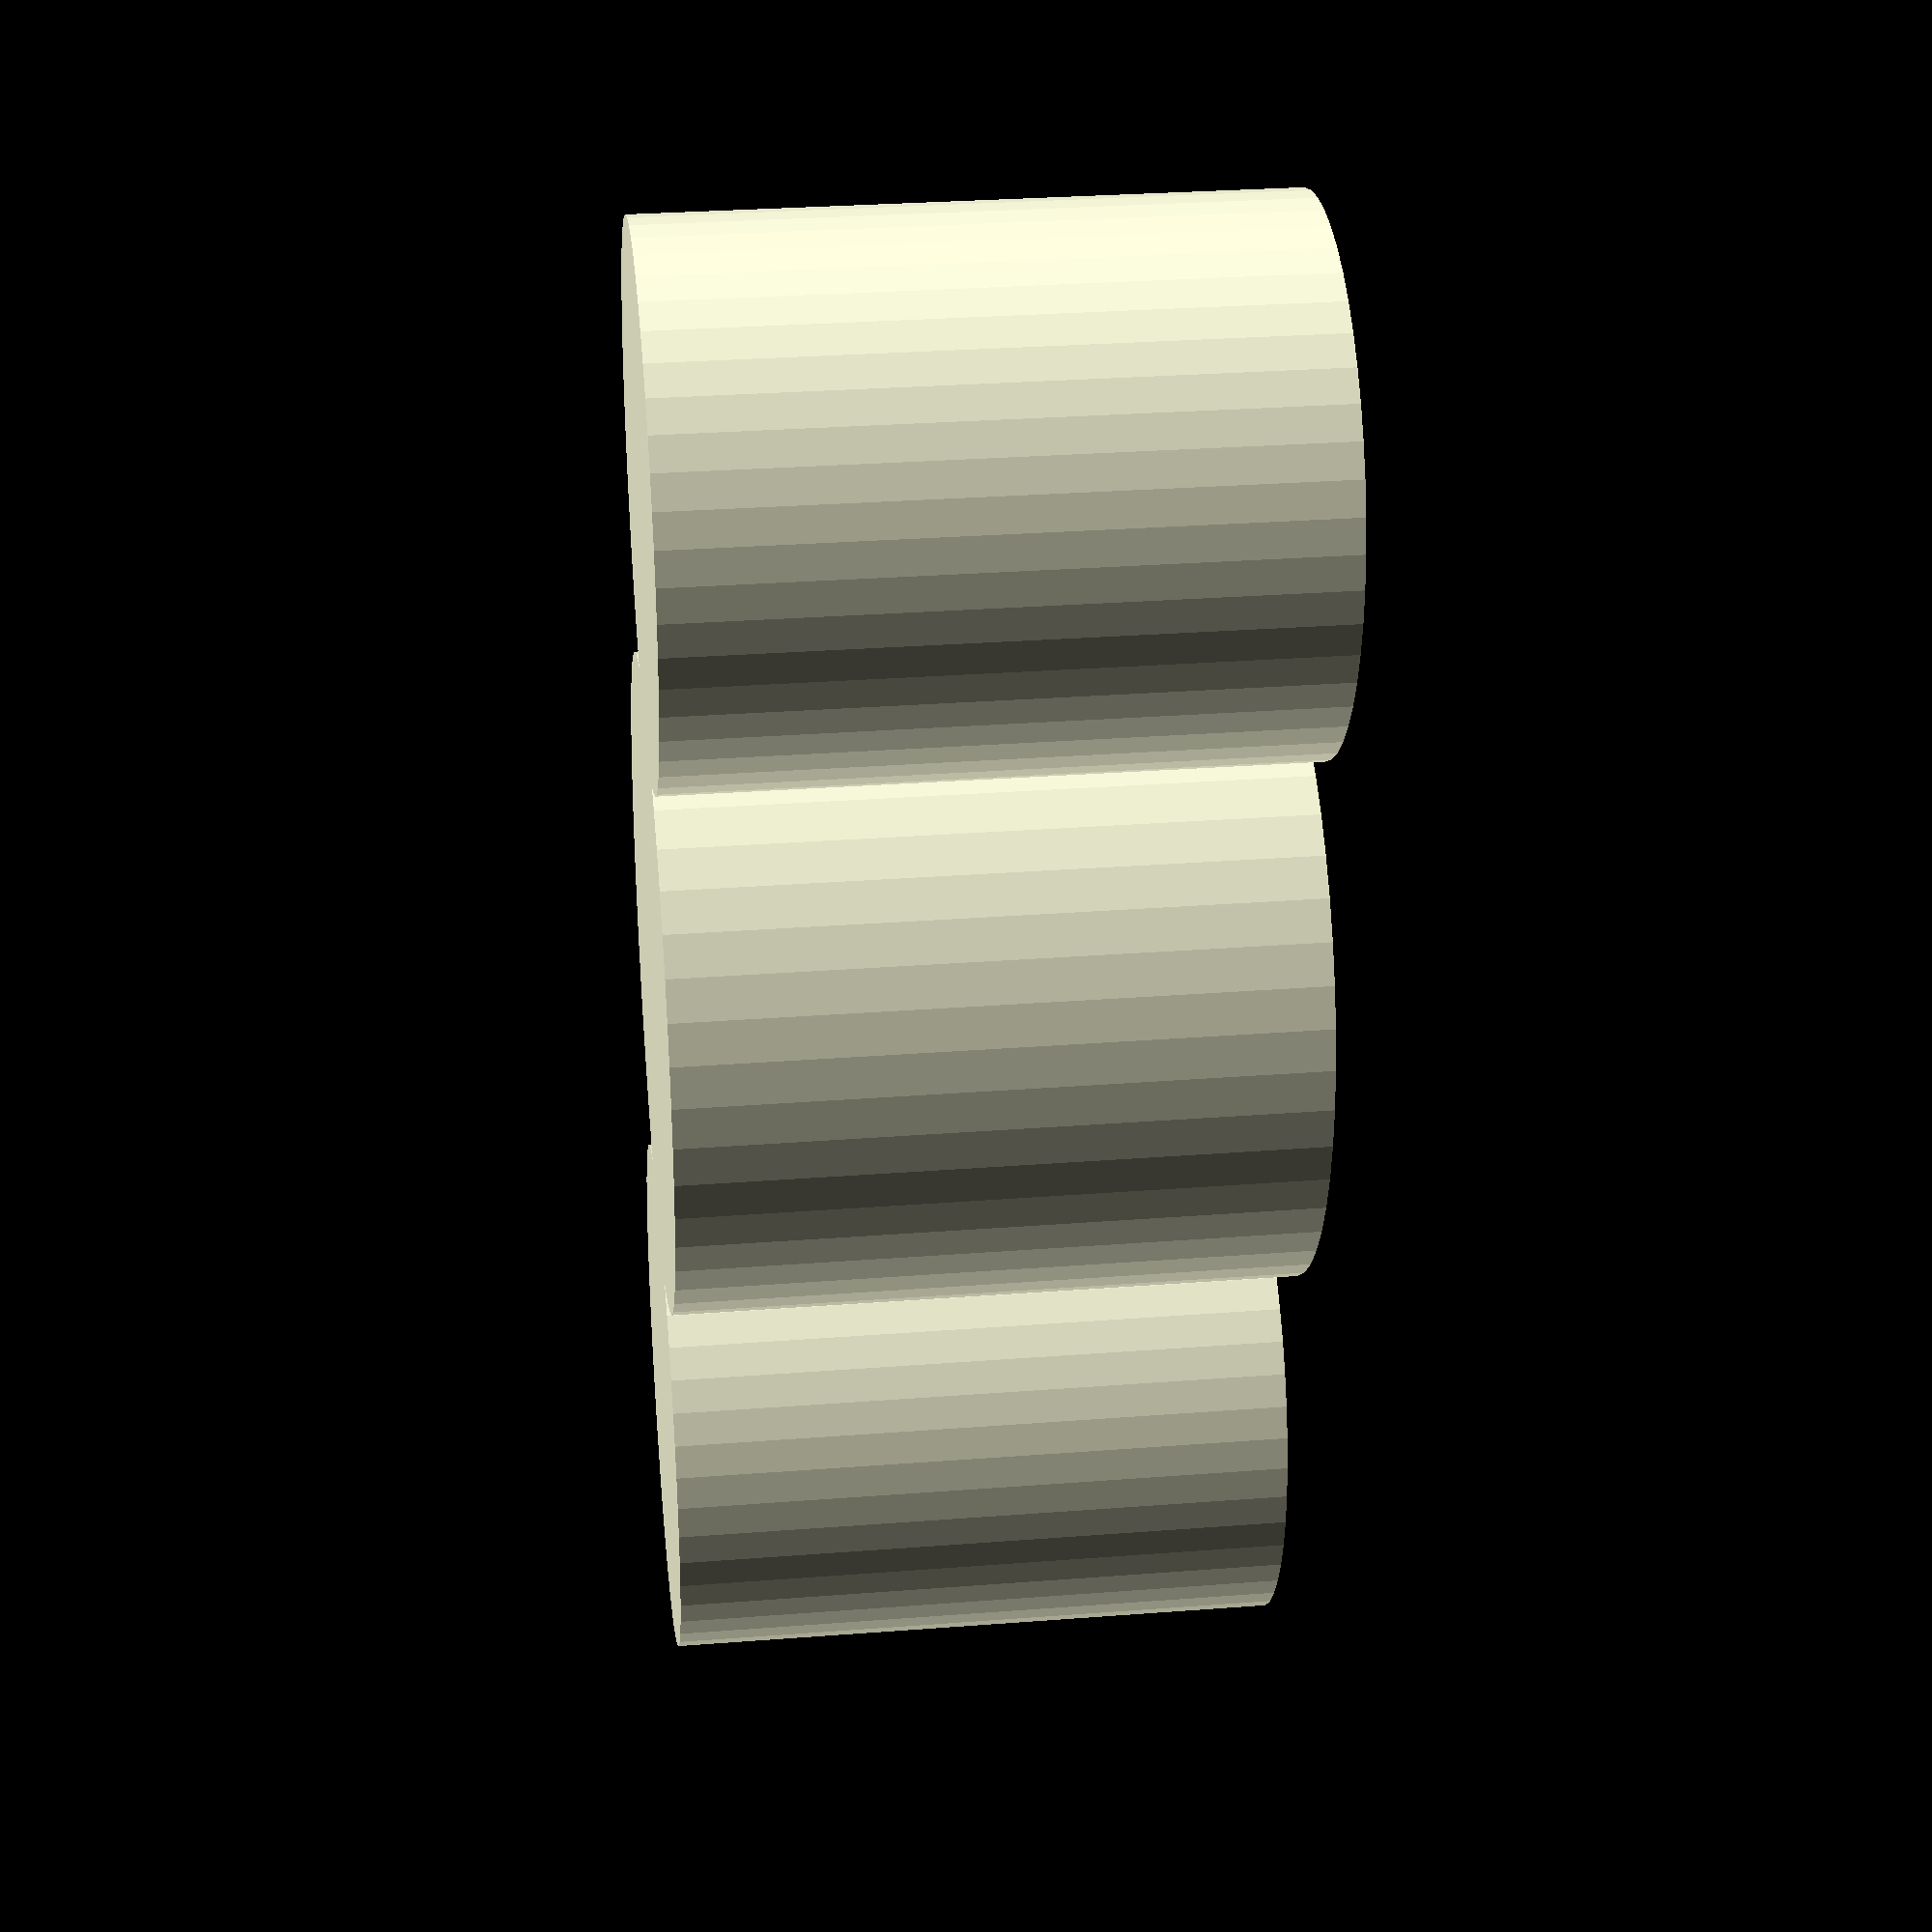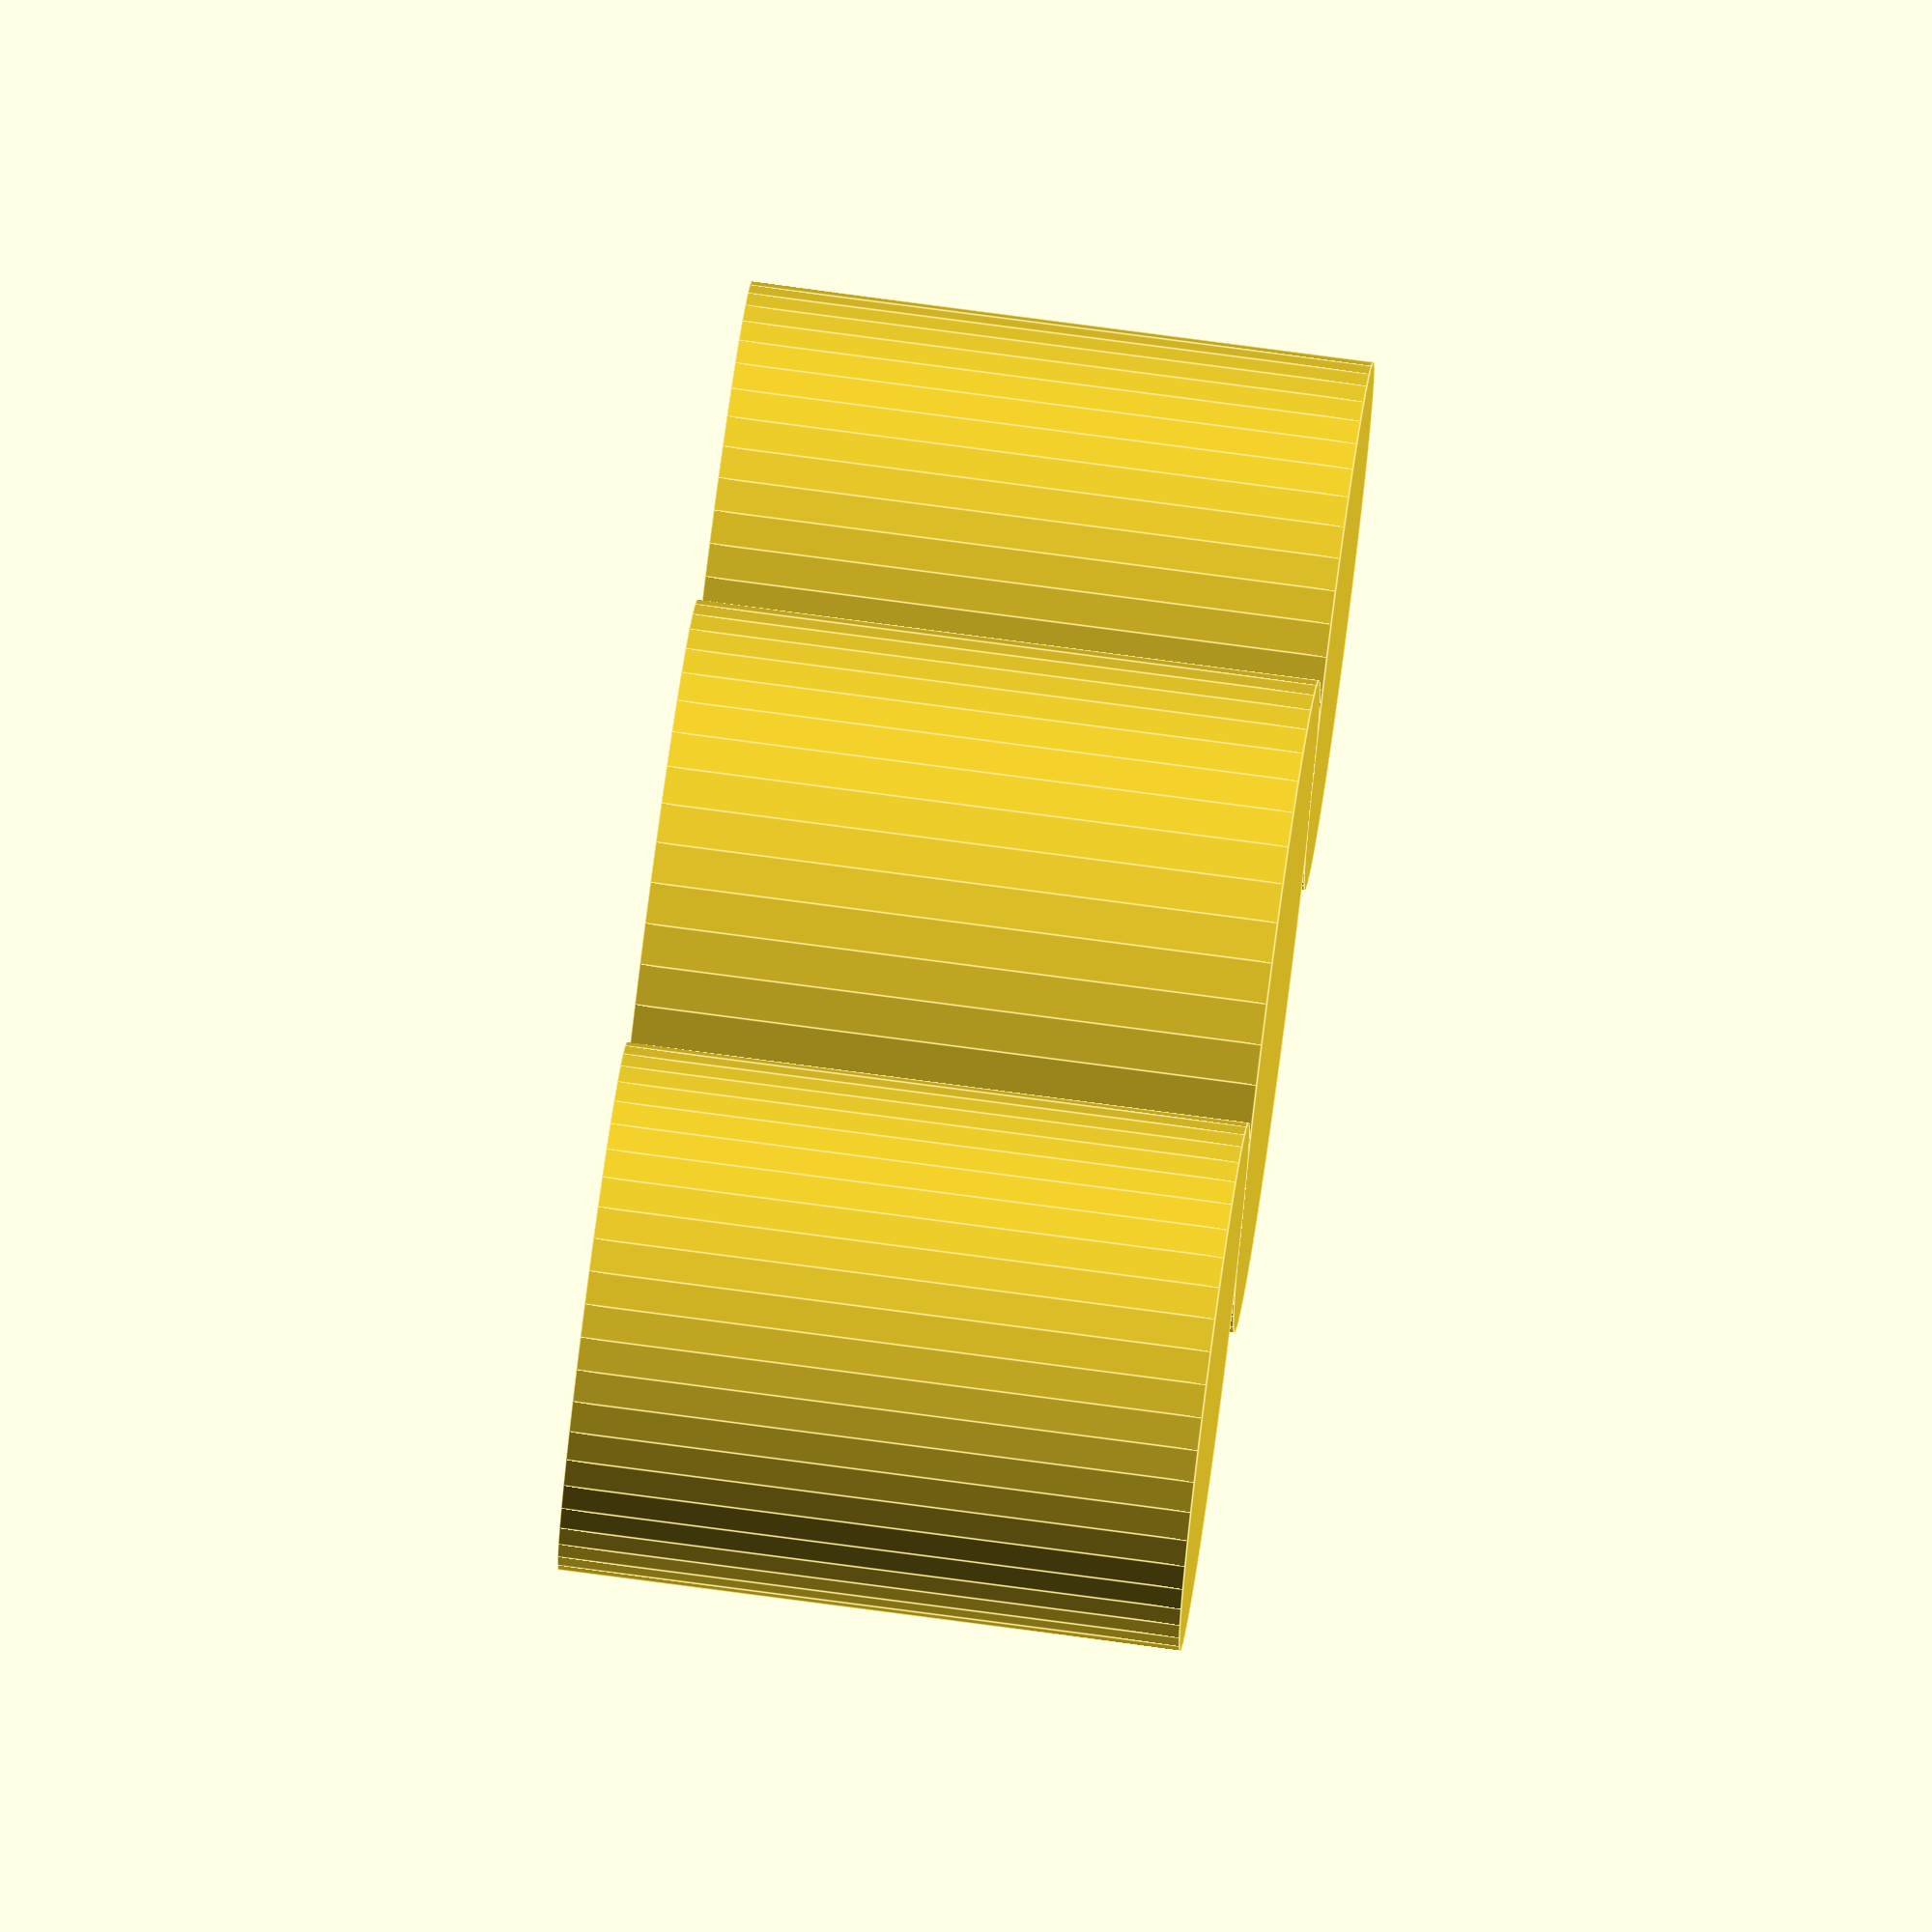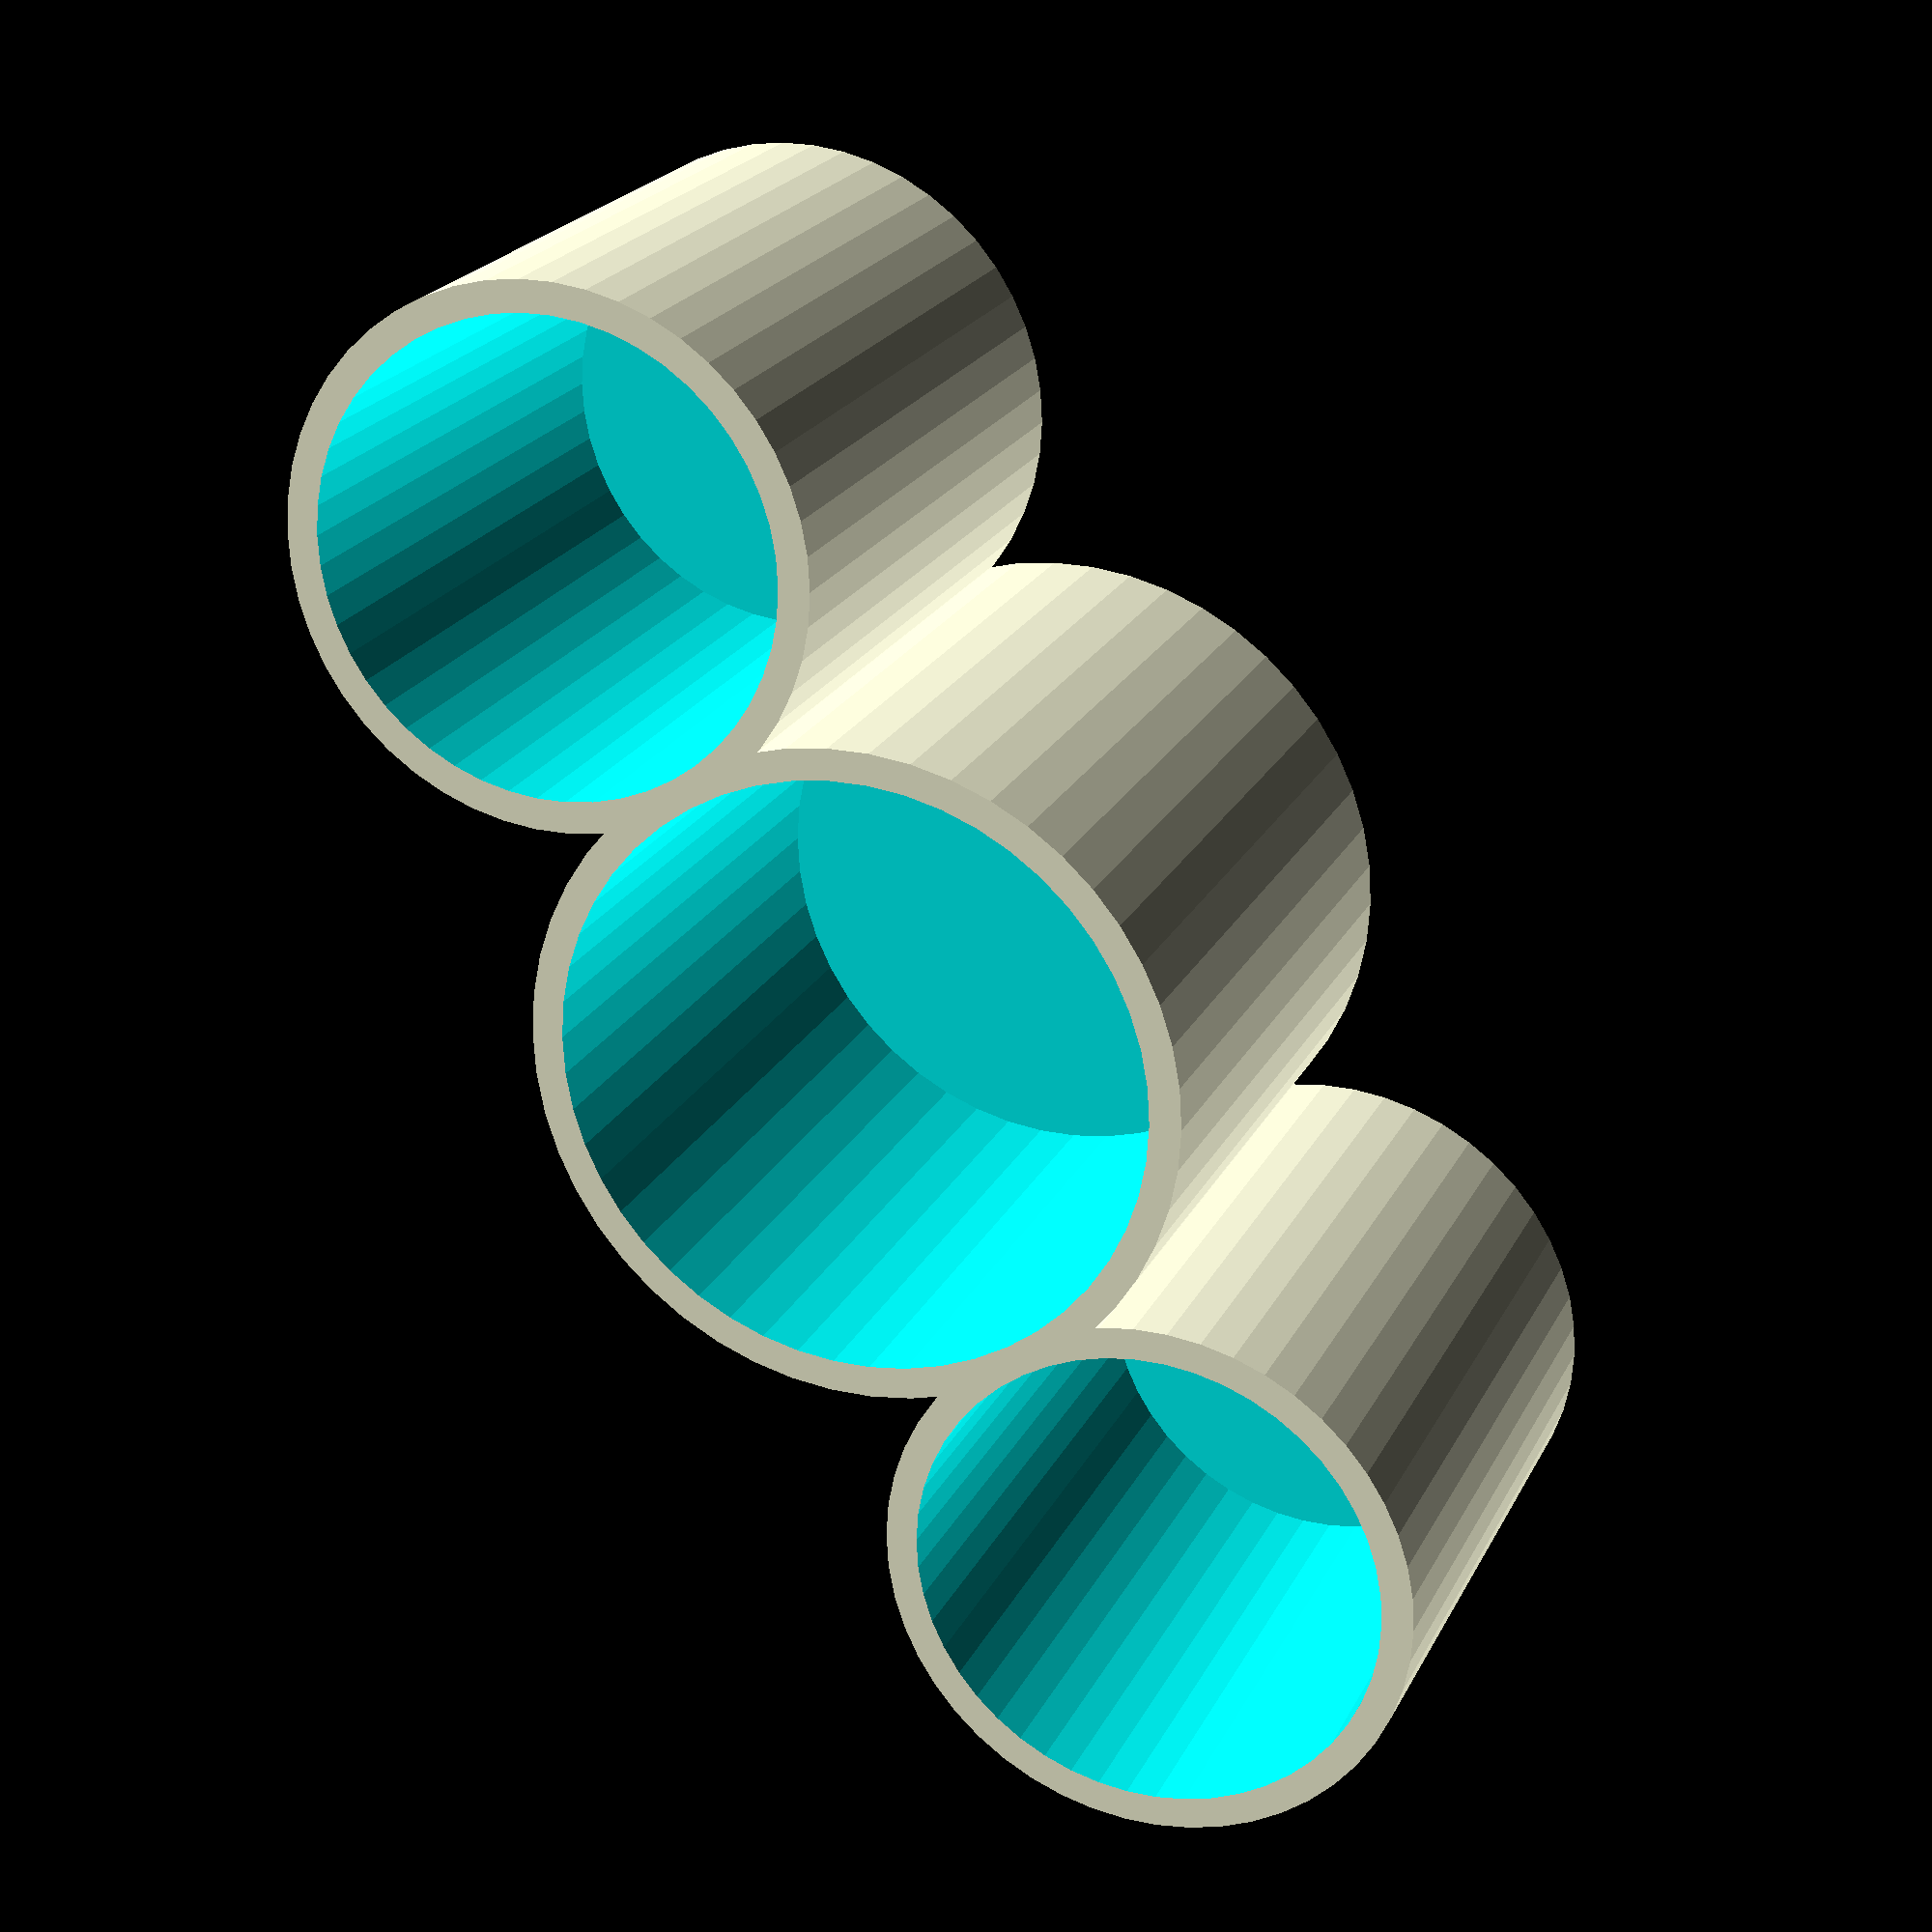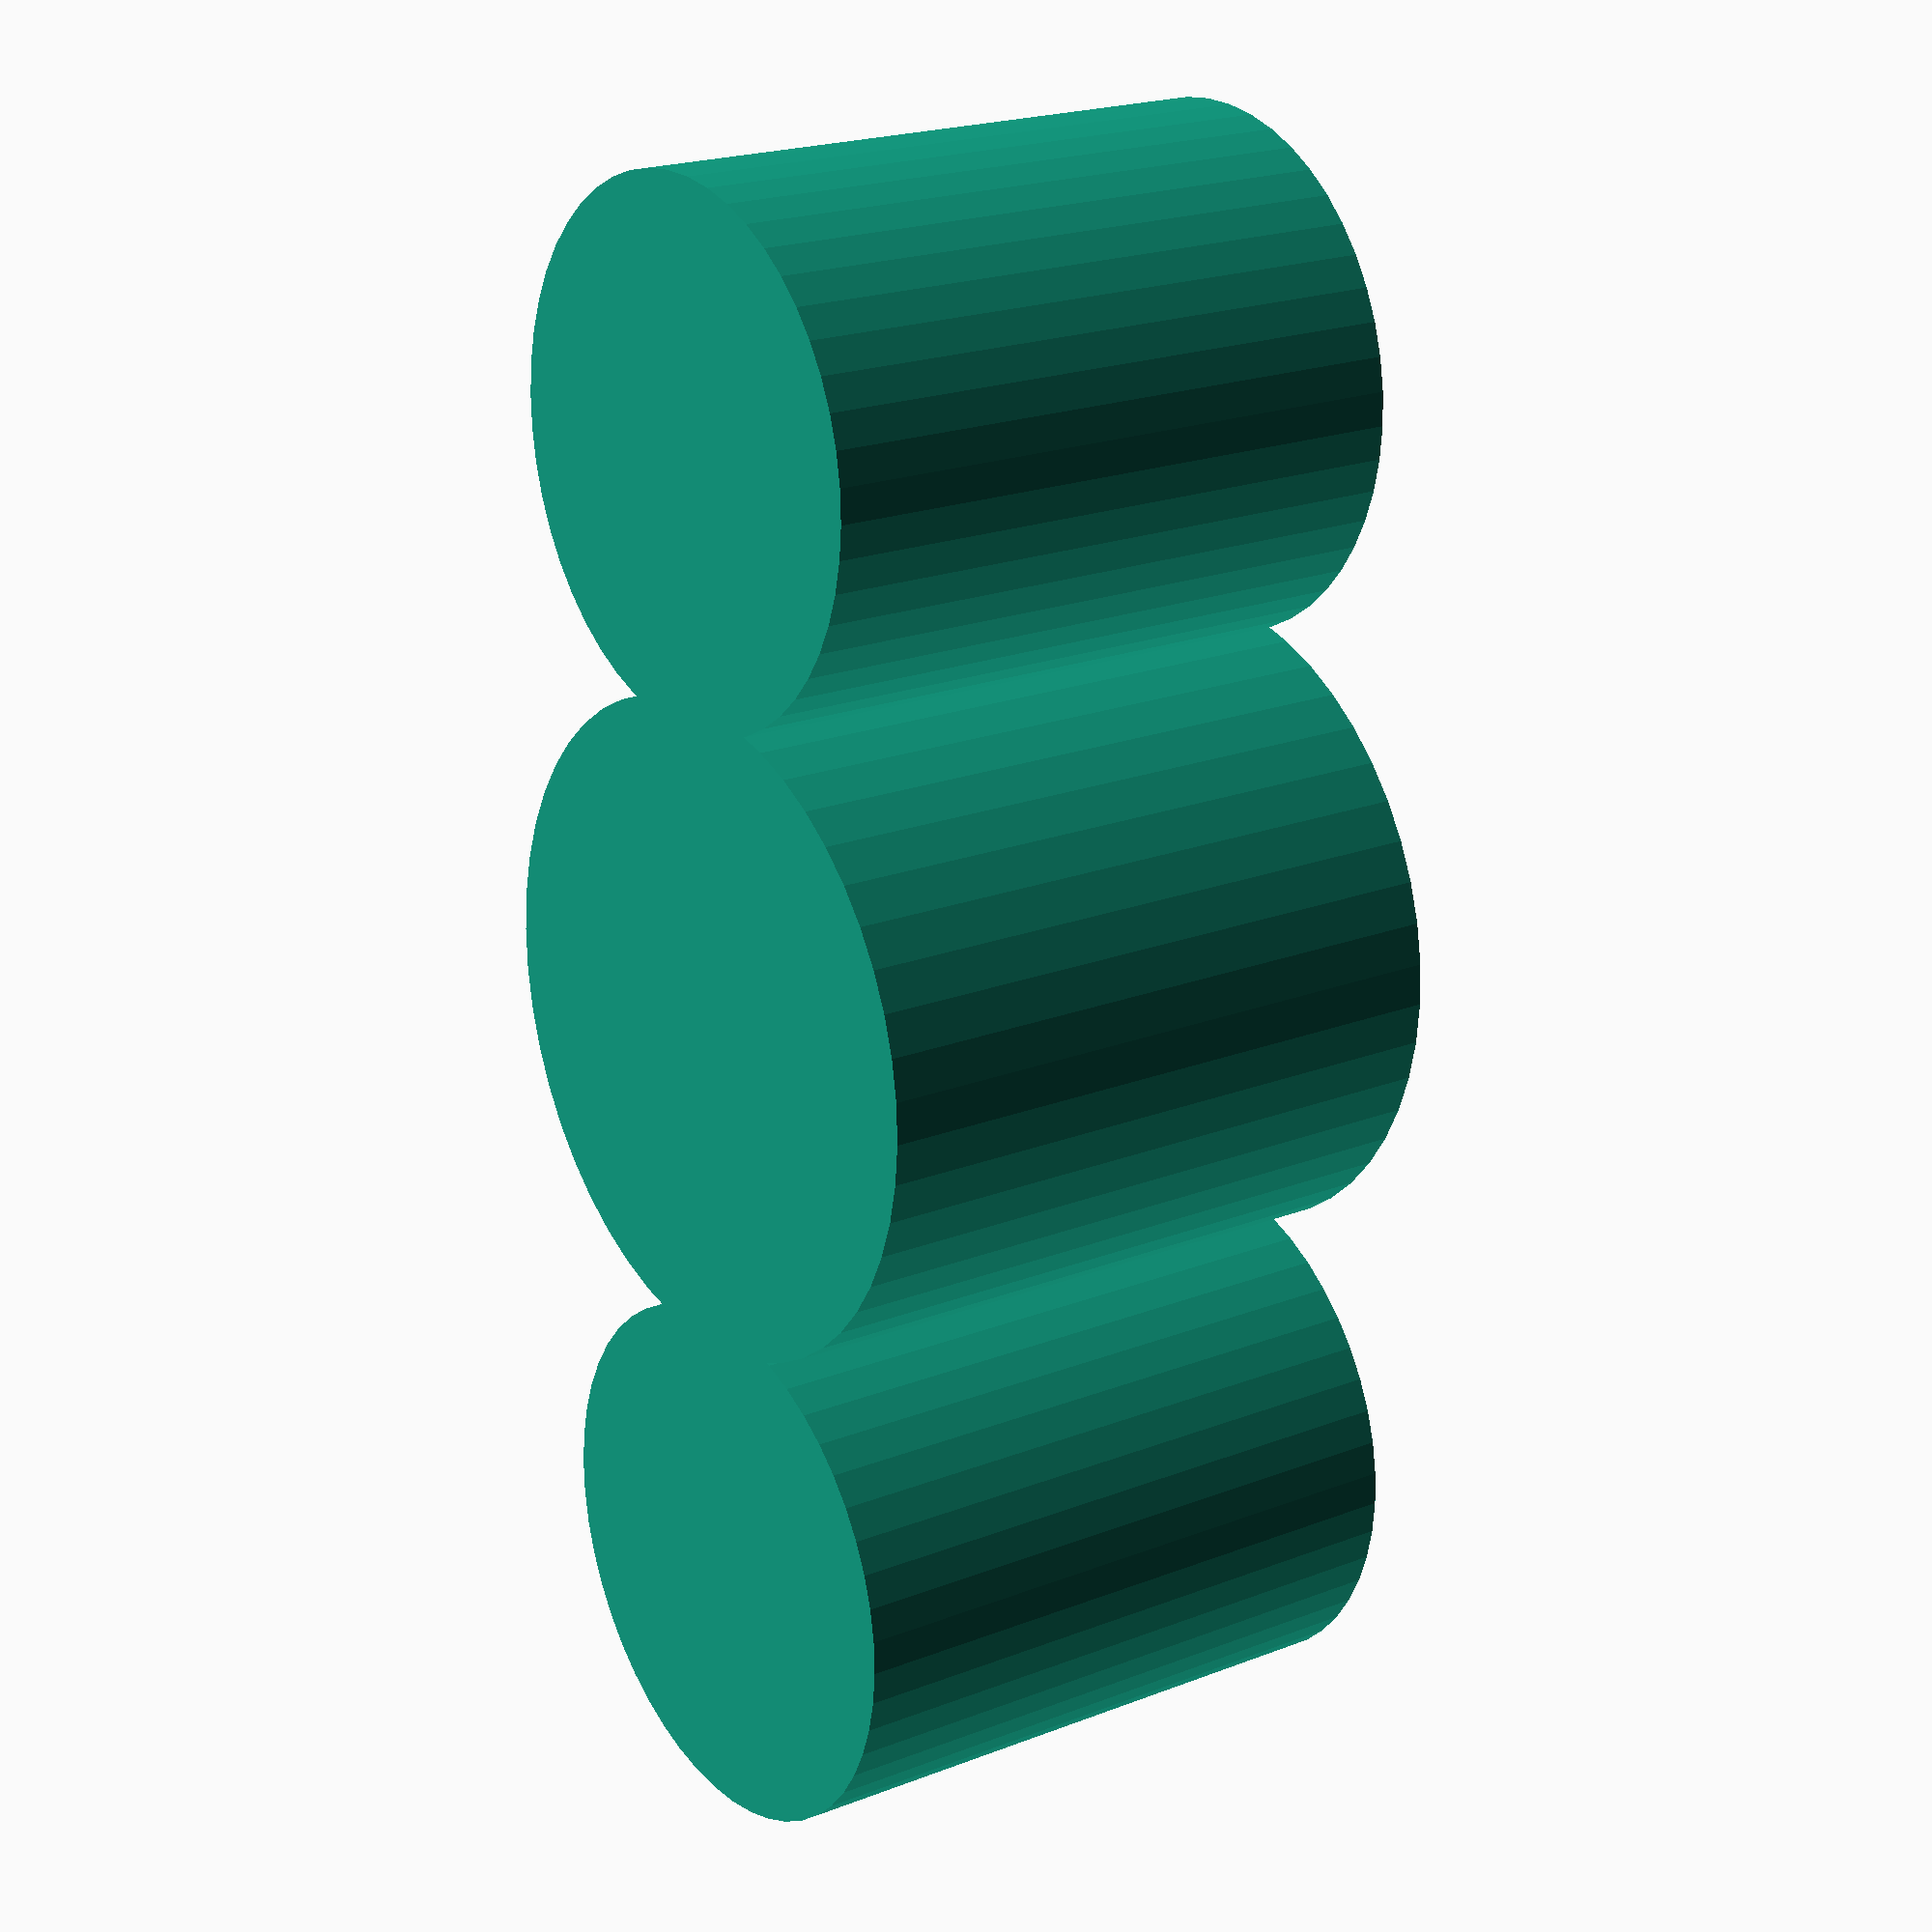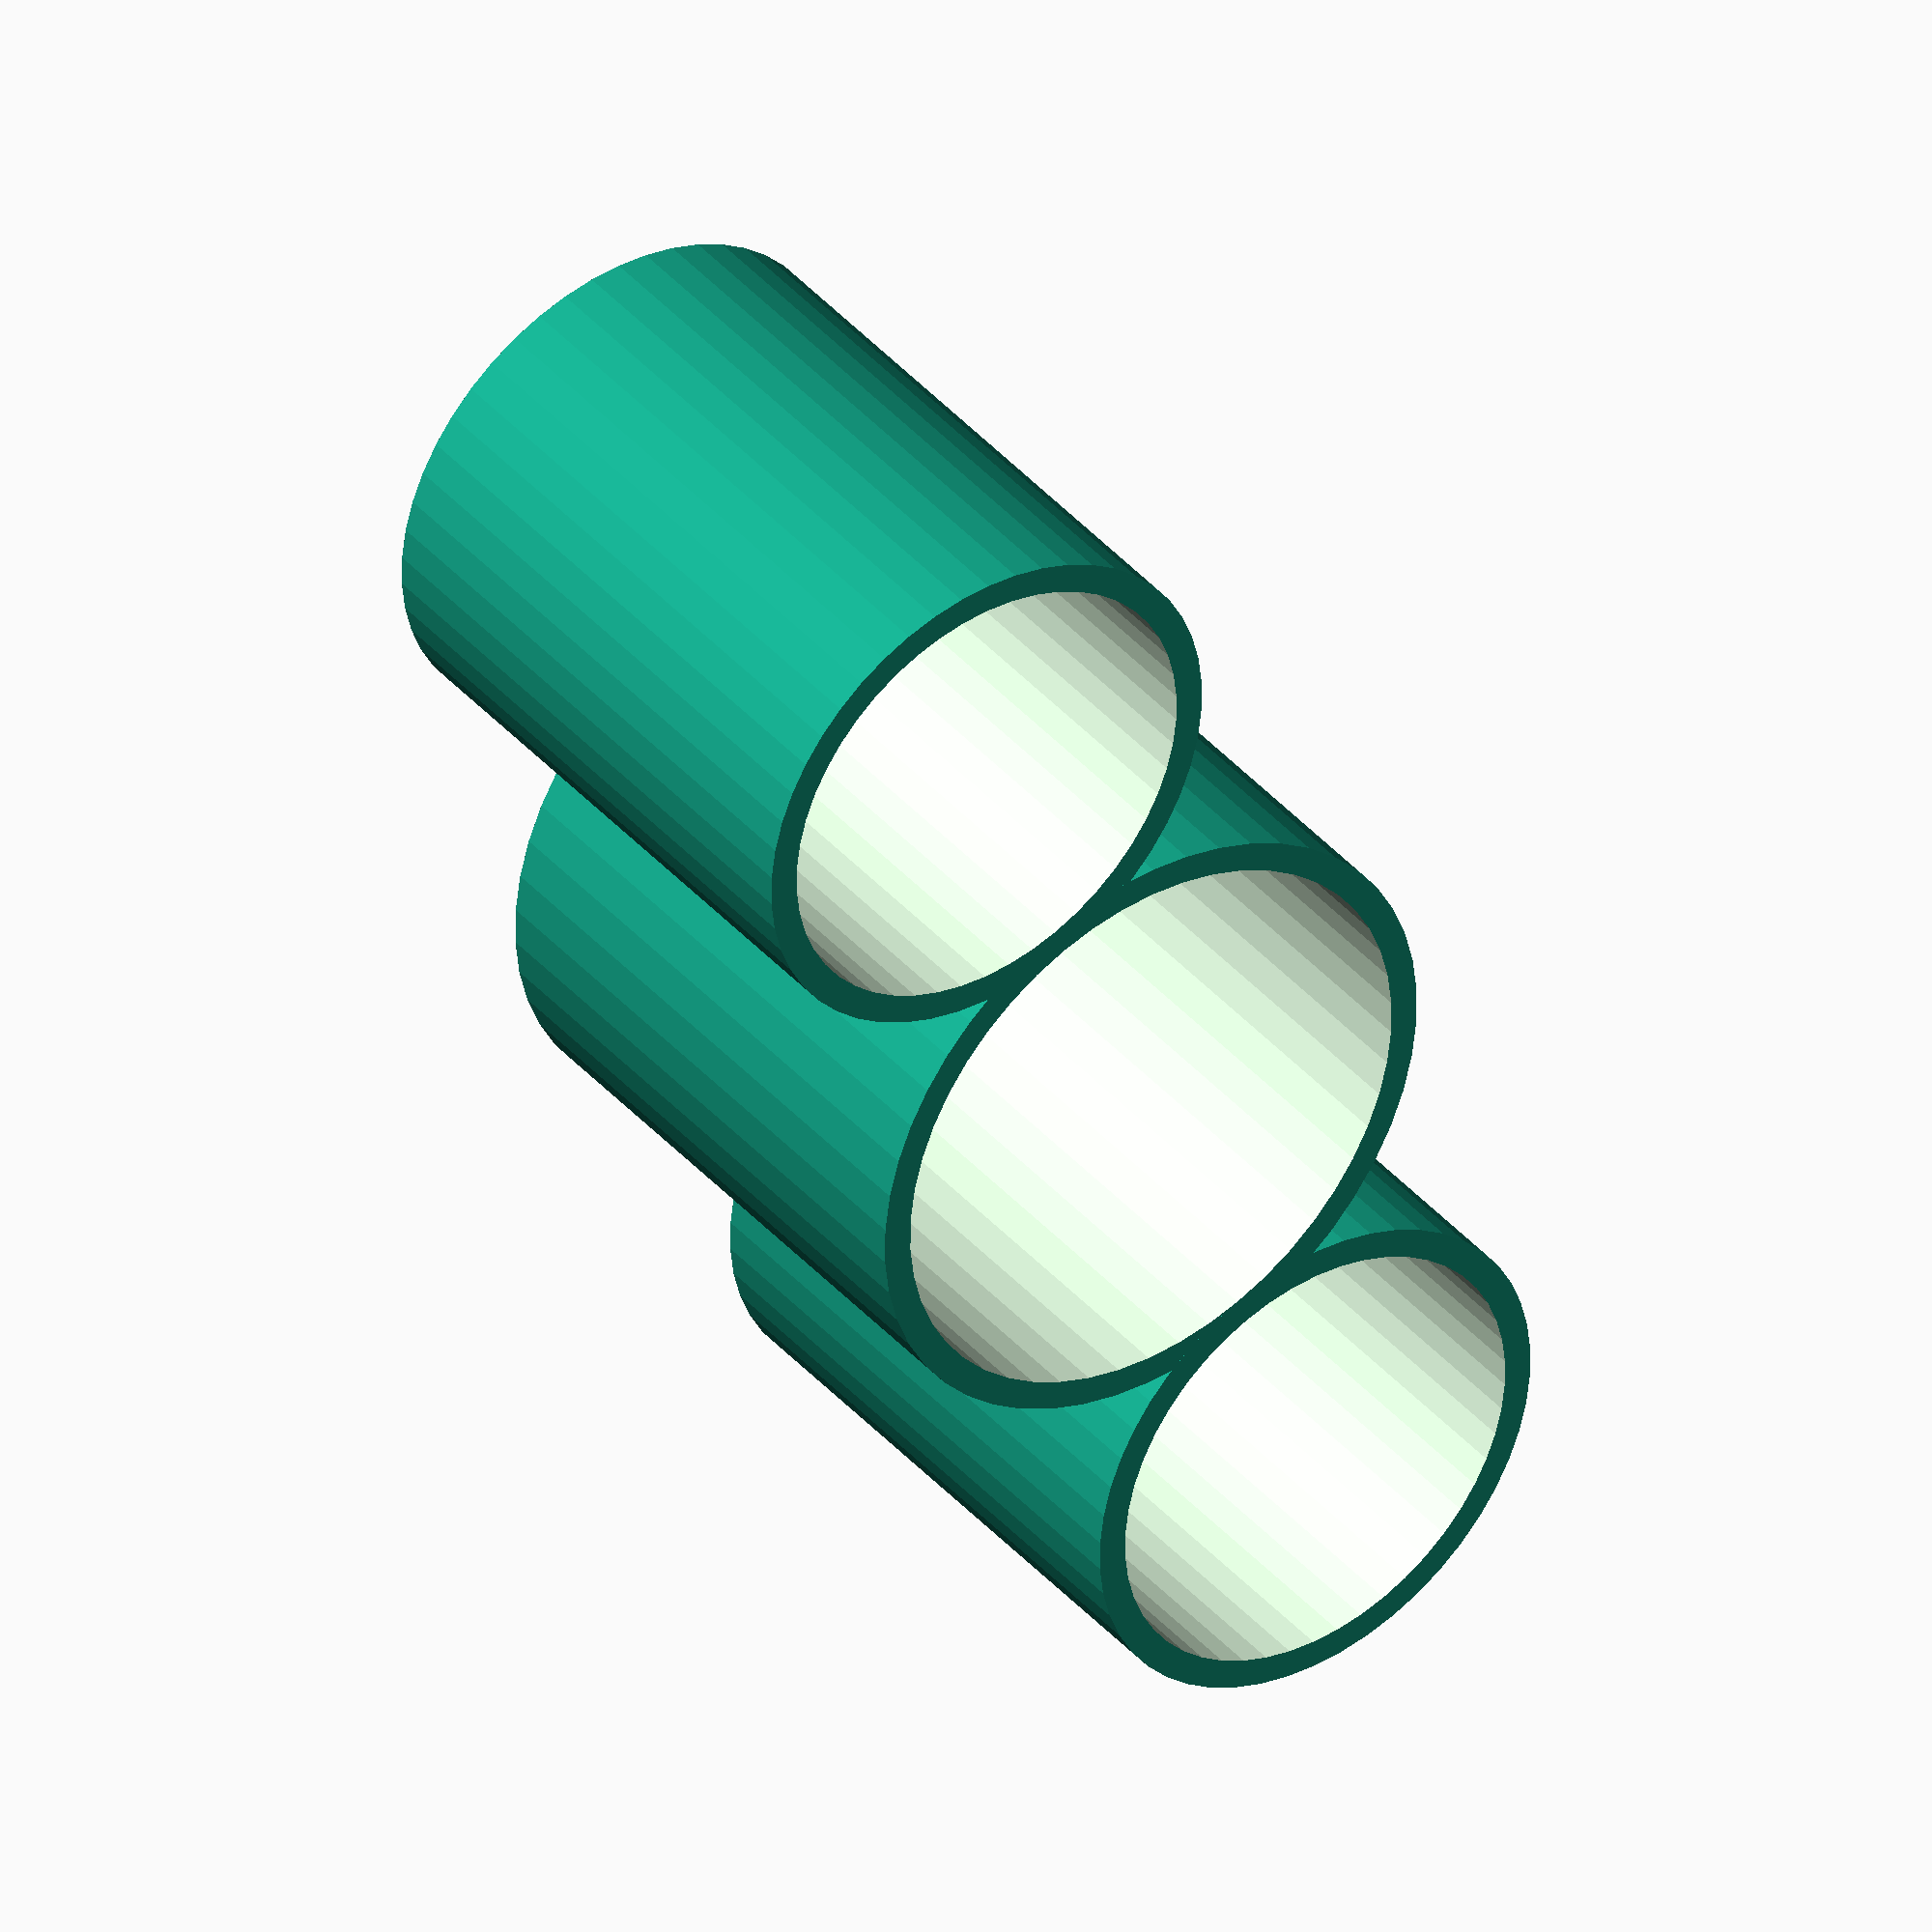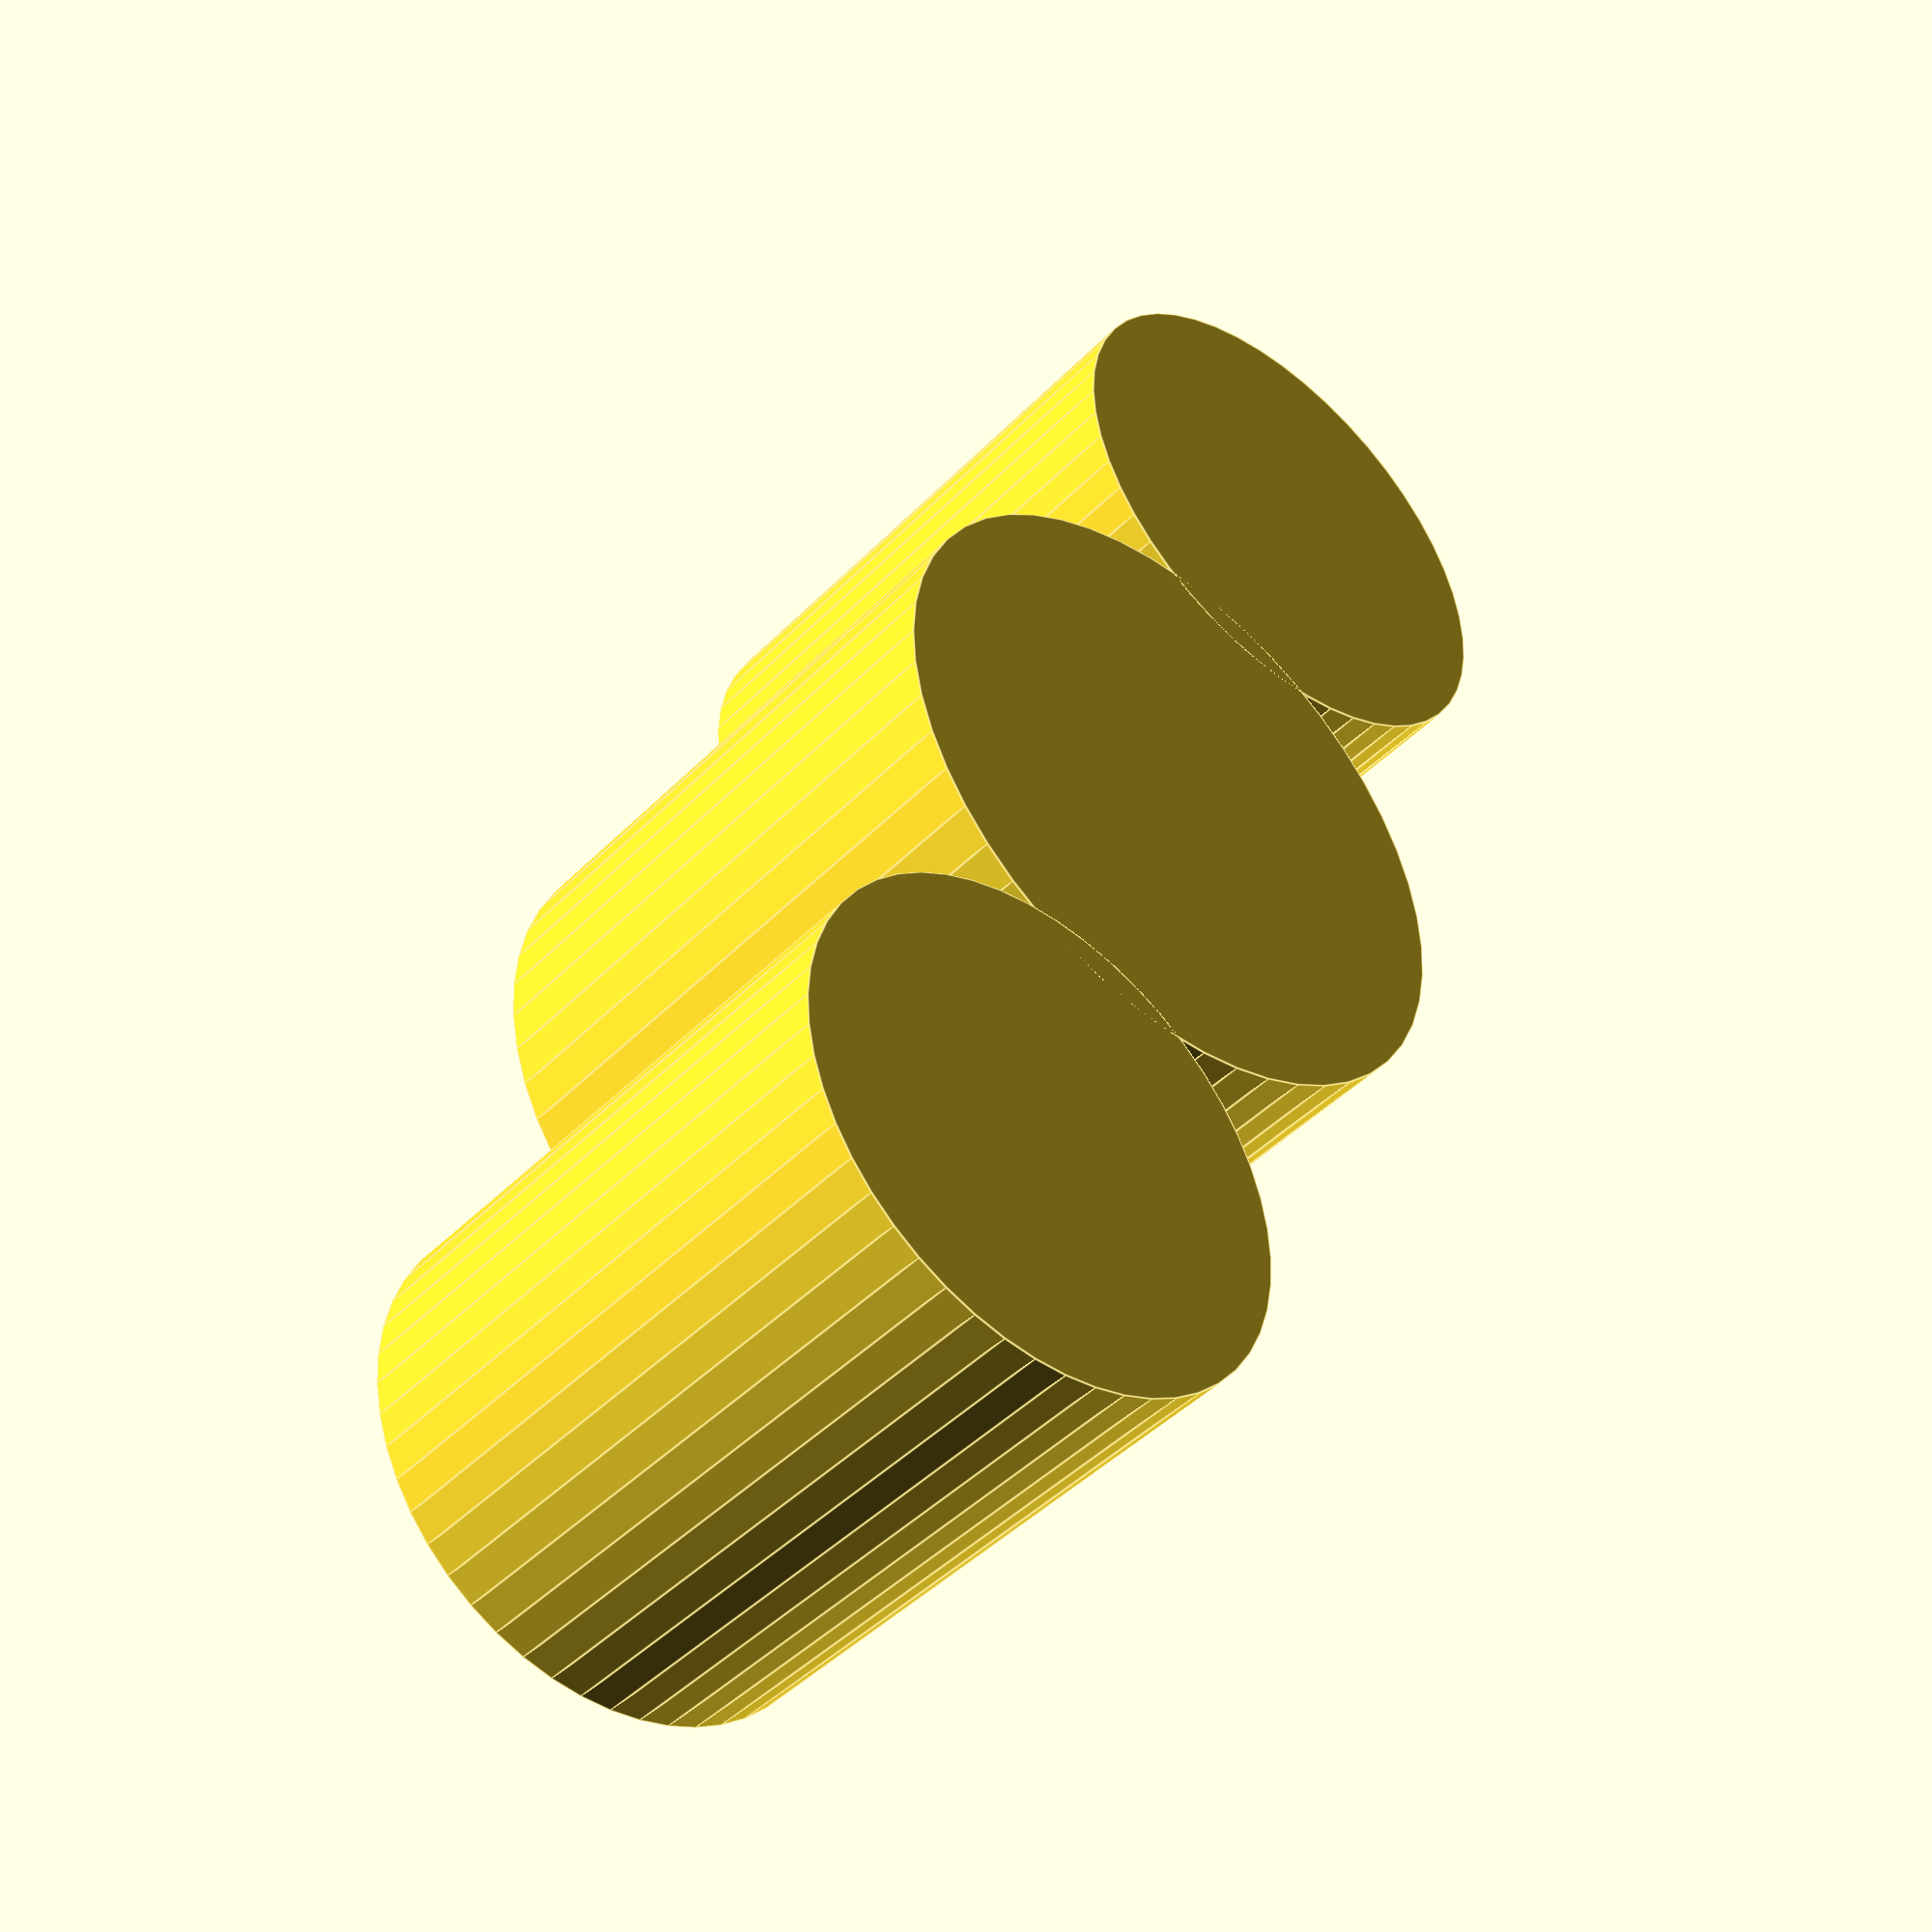
<openscad>
$fn = 50;

r1 = 15 / 2;
r2 = 19 / 2;
altura = 20;
wall = 1;

rp = 2 * 3.14159 * r1 + r2 + wall;
ang = floor(360 / (rp / (r1 +  wall)));

pack3(r1,r2, wall, altura);

module pack3(rs, rl, w, h){
difference(){
    union(){
        cylinder(h, rl+w,rl+w);
        translate([-rl-rs-w, 0,0]) cylinder(h, rs+w,rs+w);
        translate([+rl+rs+w, 0,0]) cylinder(h, rs+w,rs+w);
    }
    translate([0,0,w])   cylinder(h, rl,rl);
    translate([-rl-rs-w, 0,w]) cylinder(h, rs,rs);
    translate([+rl+rs+w, 0,w]) cylinder(h, rs,rs);
    }
}

</openscad>
<views>
elev=151.1 azim=260.0 roll=276.6 proj=p view=wireframe
elev=103.8 azim=326.7 roll=82.4 proj=o view=edges
elev=338.4 azim=57.8 roll=20.5 proj=p view=wireframe
elev=339.8 azim=92.0 roll=234.3 proj=p view=solid
elev=320.8 azim=248.9 roll=323.9 proj=o view=solid
elev=44.0 azim=72.1 roll=139.8 proj=p view=edges
</views>
